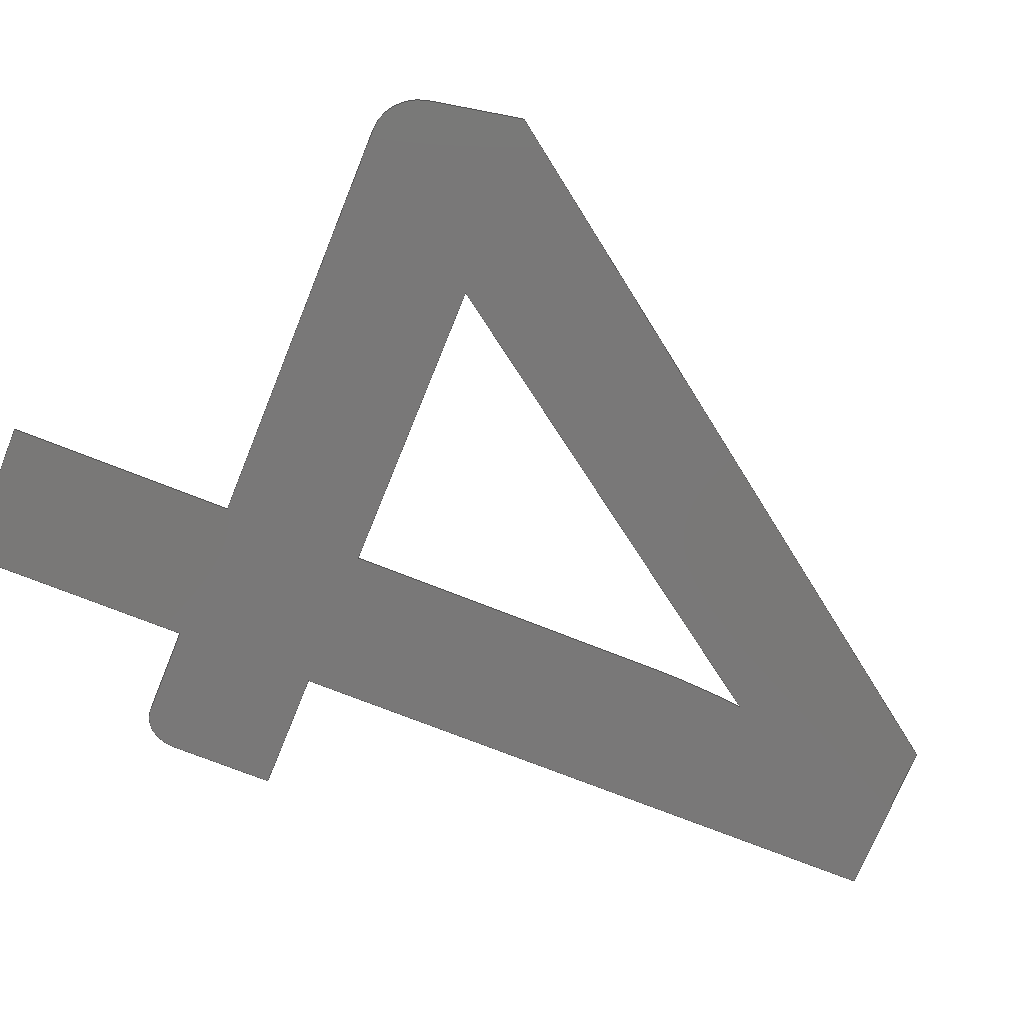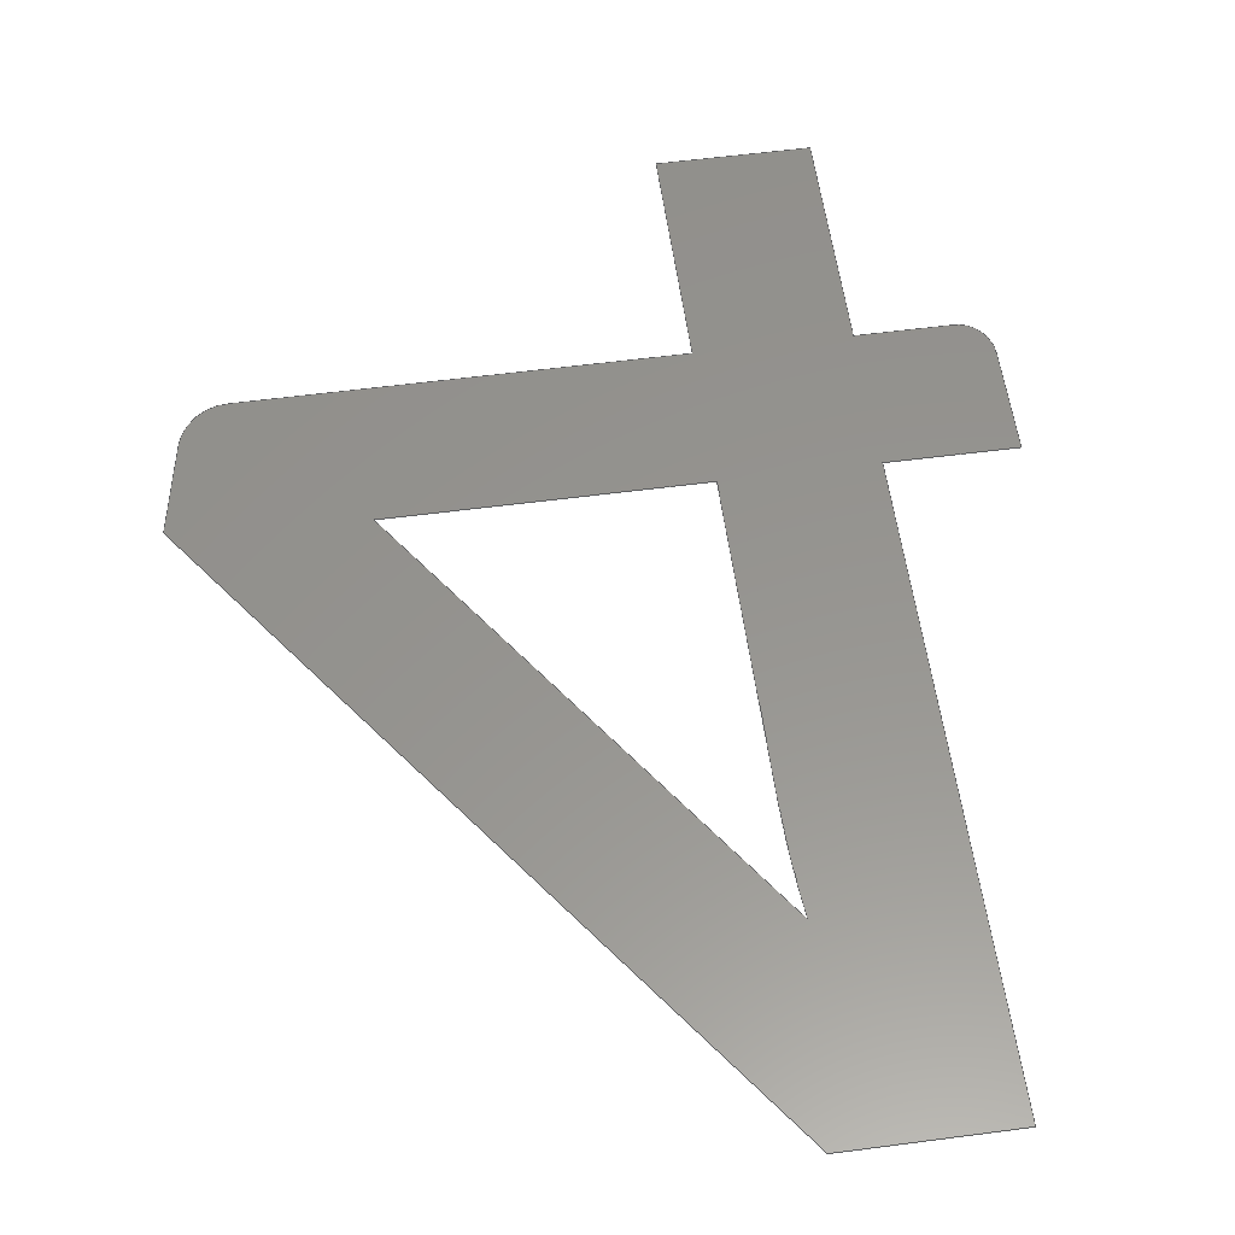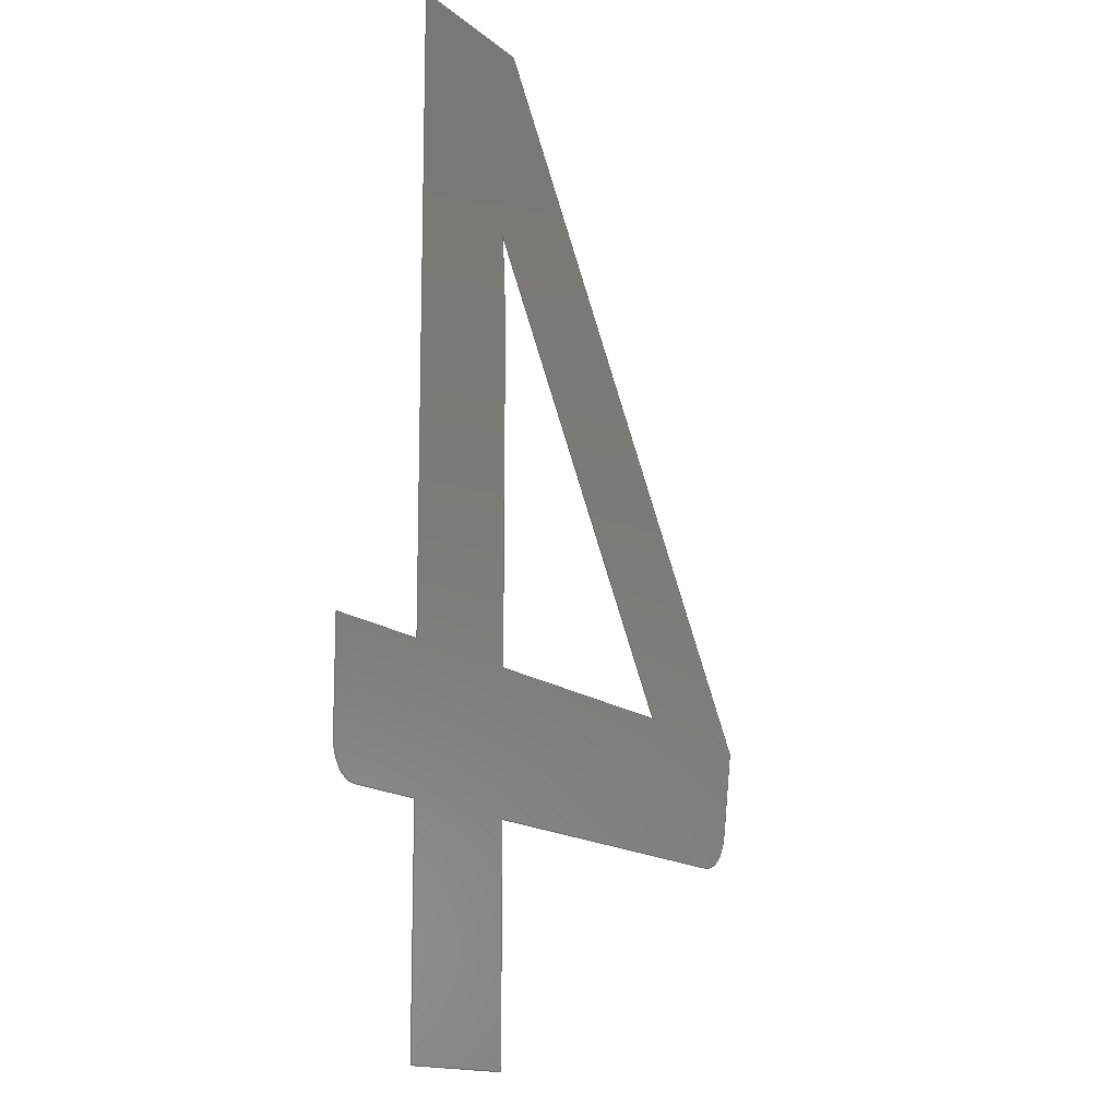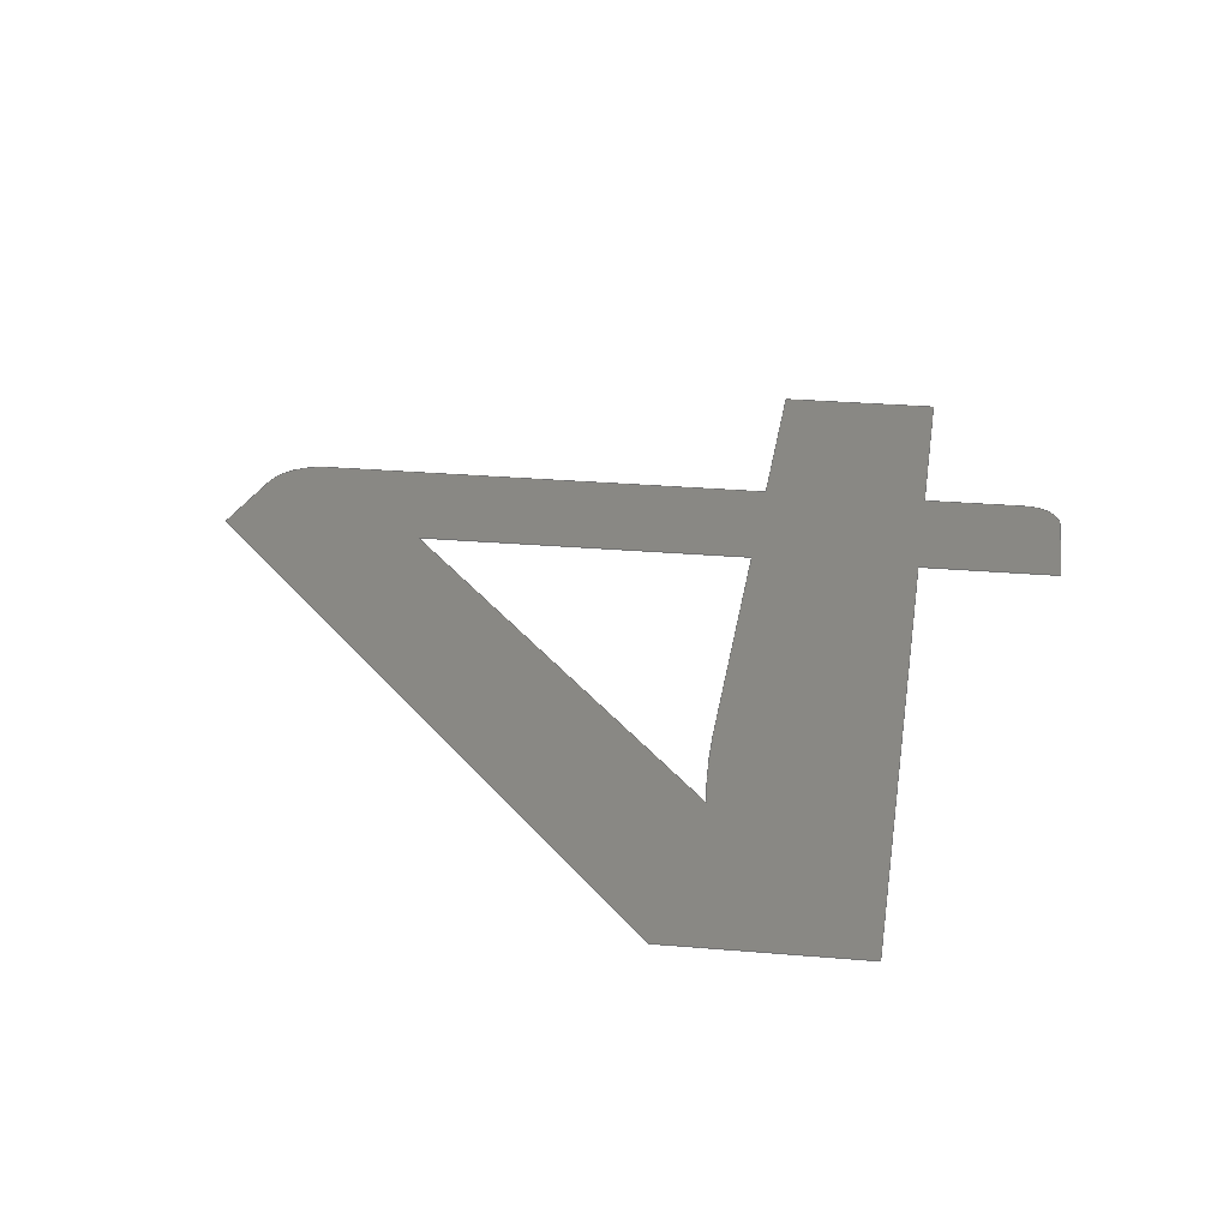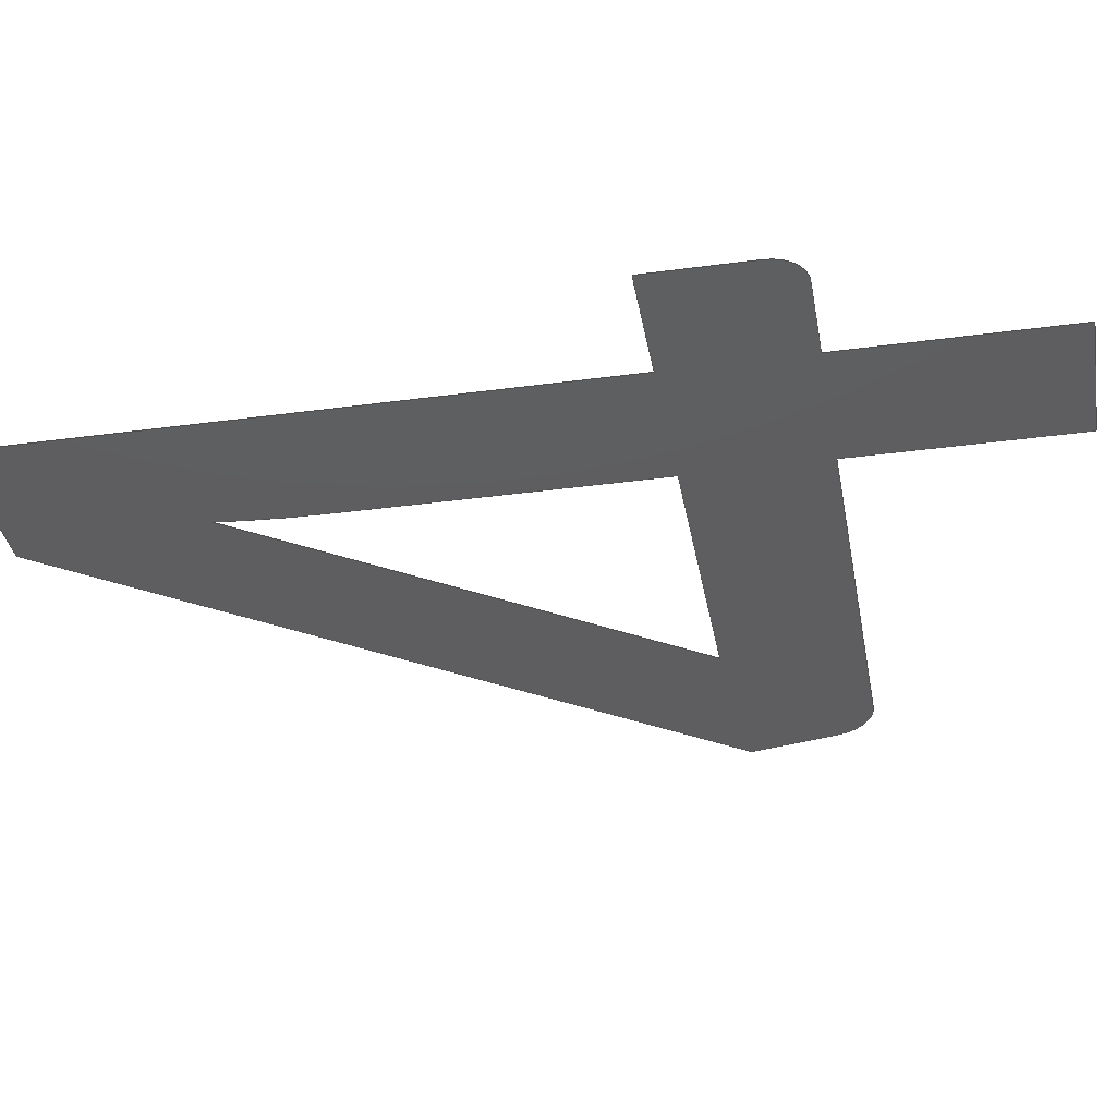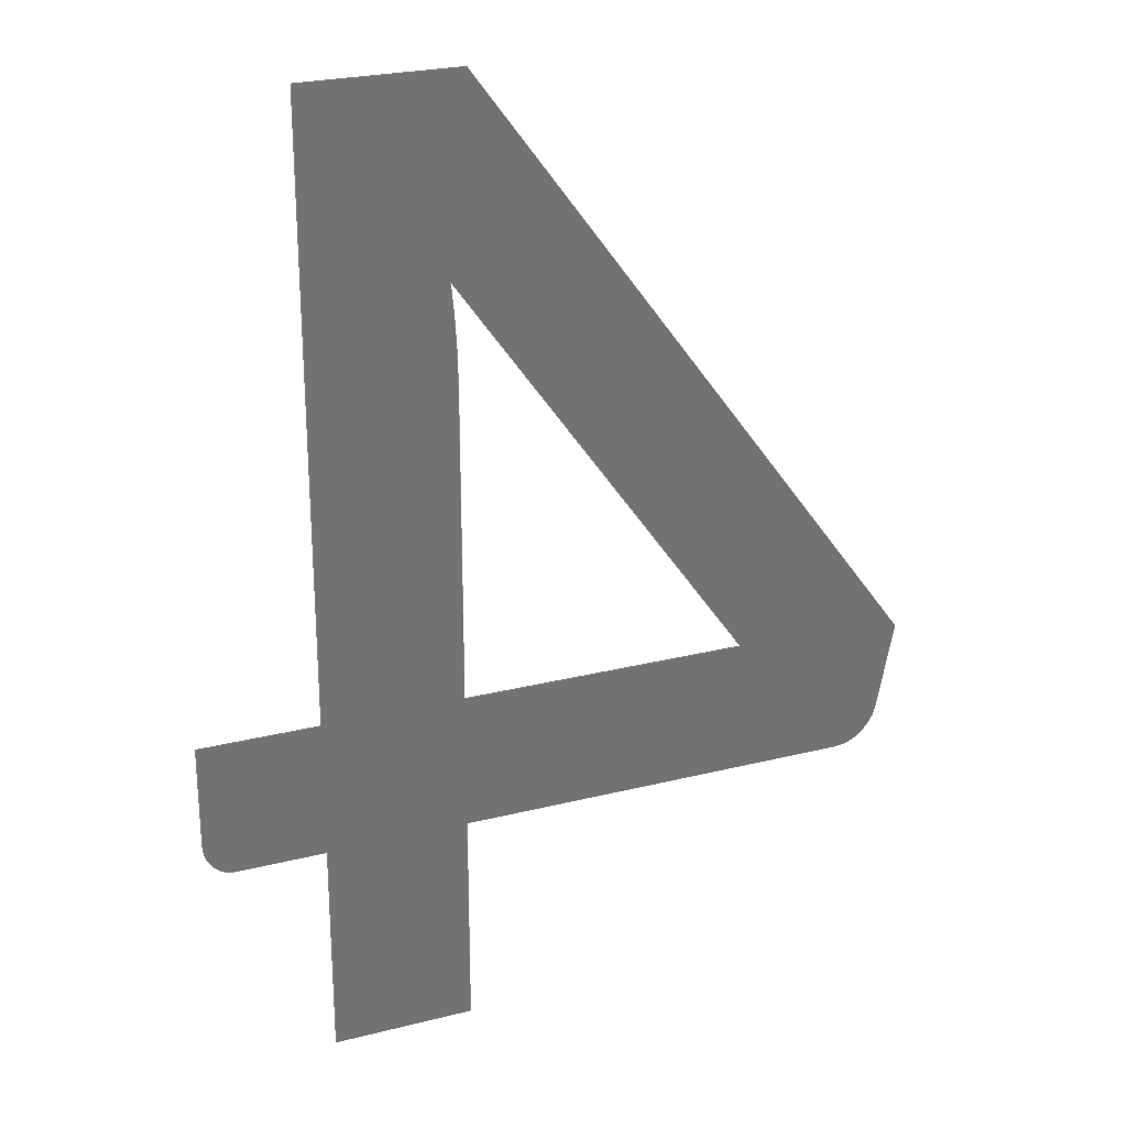
<metadata>
{"format":"step","ext":"step","renderer":"f3d","projection":"perspective","resolution":1024,"background":"white","views":[{"elev":-71.3,"azim":-111.9,"up":"+Y"},{"elev":57.3,"azim":-7.8,"up":"+Y"},{"elev":-14.3,"azim":119.9,"up":"+Z"},{"elev":26.7,"azim":7.8,"up":"+Y"},{"elev":-35.8,"azim":100.1,"up":"+Y"},{"elev":25.2,"azim":157.8,"up":"+Z"}]}
</metadata>
<code>
ISO-10303-21;
DATA;
#1=SHAPE_REPRESENTATION_RELATIONSHIP('','',#102,#2);
#2=MANIFOLD_SURFACE_SHAPE_REPRESENTATION('',(#100),#178);
#3=CIRCLE('',#105,1.418);
#4=CIRCLE('',#106,0.07276);
#5=CIRCLE('',#107,0.06333);
#6=CIRCLE('',#108,0.04338);
#7=CIRCLE('',#109,0.05502);
#8=ORIENTED_EDGE('',*,*,#27,.F.);
#9=ORIENTED_EDGE('',*,*,#28,.F.);
#10=ORIENTED_EDGE('',*,*,#29,.F.);
#11=ORIENTED_EDGE('',*,*,#30,.F.);
#12=ORIENTED_EDGE('',*,*,#31,.F.);
#13=ORIENTED_EDGE('',*,*,#32,.F.);
#14=ORIENTED_EDGE('',*,*,#33,.F.);
#15=ORIENTED_EDGE('',*,*,#34,.F.);
#16=ORIENTED_EDGE('',*,*,#35,.F.);
#17=ORIENTED_EDGE('',*,*,#36,.F.);
#18=ORIENTED_EDGE('',*,*,#37,.F.);
#19=ORIENTED_EDGE('',*,*,#38,.F.);
#20=ORIENTED_EDGE('',*,*,#39,.F.);
#21=ORIENTED_EDGE('',*,*,#40,.F.);
#22=ORIENTED_EDGE('',*,*,#41,.F.);
#23=ORIENTED_EDGE('',*,*,#42,.F.);
#24=ORIENTED_EDGE('',*,*,#43,.F.);
#25=ORIENTED_EDGE('',*,*,#44,.F.);
#26=ORIENTED_EDGE('',*,*,#45,.F.);
#27=EDGE_CURVE('',#46,#47,#65,.T.);
#28=EDGE_CURVE('',#48,#46,#66,.T.);
#29=EDGE_CURVE('',#49,#48,#67,.T.);
#30=EDGE_CURVE('',#47,#49,#3,.T.);
#31=EDGE_CURVE('',#50,#51,#68,.T.);
#32=EDGE_CURVE('',#52,#50,#69,.T.);
#33=EDGE_CURVE('',#53,#52,#70,.T.);
#34=EDGE_CURVE('',#54,#53,#71,.T.);
#35=EDGE_CURVE('',#55,#54,#72,.T.);
#36=EDGE_CURVE('',#56,#55,#4,.T.);
#37=EDGE_CURVE('',#57,#56,#5,.T.);
#38=EDGE_CURVE('',#58,#57,#73,.T.);
#39=EDGE_CURVE('',#59,#58,#74,.T.);
#40=EDGE_CURVE('',#60,#59,#75,.T.);
#41=EDGE_CURVE('',#61,#60,#76,.T.);
#42=EDGE_CURVE('',#62,#61,#77,.T.);
#43=EDGE_CURVE('',#63,#62,#6,.T.);
#44=EDGE_CURVE('',#64,#63,#7,.T.);
#45=EDGE_CURVE('',#51,#64,#78,.T.);
#46=VERTEX_POINT('',#141);
#47=VERTEX_POINT('',#142);
#48=VERTEX_POINT('',#144);
#49=VERTEX_POINT('',#146);
#50=VERTEX_POINT('',#149);
#51=VERTEX_POINT('',#150);
#52=VERTEX_POINT('',#152);
#53=VERTEX_POINT('',#154);
#54=VERTEX_POINT('',#156);
#55=VERTEX_POINT('',#158);
#56=VERTEX_POINT('',#160);
#57=VERTEX_POINT('',#162);
#58=VERTEX_POINT('',#164);
#59=VERTEX_POINT('',#166);
#60=VERTEX_POINT('',#168);
#61=VERTEX_POINT('',#170);
#62=VERTEX_POINT('',#172);
#63=VERTEX_POINT('',#174);
#64=VERTEX_POINT('',#176);
#65=LINE('',#140,#79);
#66=LINE('',#143,#80);
#67=LINE('',#145,#81);
#68=LINE('',#148,#82);
#69=LINE('',#151,#83);
#70=LINE('',#153,#84);
#71=LINE('',#155,#85);
#72=LINE('',#157,#86);
#73=LINE('',#163,#87);
#74=LINE('',#165,#88);
#75=LINE('',#167,#89);
#76=LINE('',#169,#90);
#77=LINE('',#171,#91);
#78=LINE('',#177,#92);
#79=VECTOR('',#114,1000);
#80=VECTOR('',#115,1000);
#81=VECTOR('',#116,1000);
#82=VECTOR('',#119,1000);
#83=VECTOR('',#120,1000);
#84=VECTOR('',#121,1000);
#85=VECTOR('',#122,1000);
#86=VECTOR('',#123,1000);
#87=VECTOR('',#128,1000);
#88=VECTOR('',#129,1000);
#89=VECTOR('',#130,1000);
#90=VECTOR('',#131,1000);
#91=VECTOR('',#132,1000);
#92=VECTOR('',#137,1000);
#93=EDGE_LOOP('',(#8,#9,#10,#11));
#94=EDGE_LOOP('',(#12,#13,#14,#15,#16,#17,#18,#19,#20,#21,#22,#23,#24,
#25,#26));
#95=FACE_BOUND('',#93,.T.);
#96=FACE_BOUND('',#94,.T.);
#97=PLANE('',#104);
#98=ADVANCED_FACE('',(#95,#96),#97,.F.);
#99=OPEN_SHELL('',(#98));
#100=SHELL_BASED_SURFACE_MODEL('HC-04ShapeString006',(#99));
#101=SHAPE_DEFINITION_REPRESENTATION(#183,#102);
#102=SHAPE_REPRESENTATION('HC-04ShapeString006',(#103),#178);
#103=AXIS2_PLACEMENT_3D('',#138,#110,#111);
#104=AXIS2_PLACEMENT_3D('',#139,#112,#113);
#105=AXIS2_PLACEMENT_3D('',#147,#117,#118);
#106=AXIS2_PLACEMENT_3D('',#159,#124,#125);
#107=AXIS2_PLACEMENT_3D('',#161,#126,#127);
#108=AXIS2_PLACEMENT_3D('',#173,#133,#134);
#109=AXIS2_PLACEMENT_3D('',#175,#135,#136);
#110=DIRECTION('',(0,0,1));
#111=DIRECTION('',(1,0,0));
#112=DIRECTION('',(0,1,0));
#113=DIRECTION('',(-1,0,0));
#114=DIRECTION('',(0,0,1));
#115=DIRECTION('',(1,0,0));
#116=DIRECTION('',(-0.5799,0,-0.8147));
#117=DIRECTION('',(-6.114e-17,1,3.441e-18));
#118=DIRECTION('',(-1,-6.115e-17,0.005202));
#119=DIRECTION('',(1,0,0));
#120=DIRECTION('',(0,0,-1));
#121=DIRECTION('',(1,0,0));
#122=DIRECTION('',(0.592,0,0.8059));
#123=DIRECTION('',(-0.1897,0,0.9818));
#124=DIRECTION('',(-5.301e-17,1,-3.065e-17));
#125=DIRECTION('',(-0.662,-5.806e-17,-0.7495));
#126=DIRECTION('',(-2.113e-17,1,-5.747e-17));
#127=DIRECTION('',(0.01329,-5.719e-17,-0.9999));
#128=DIRECTION('',(-1,0,0));
#129=DIRECTION('',(0,0,1));
#130=DIRECTION('',(-1,0,0));
#131=DIRECTION('',(0,0,-1));
#132=DIRECTION('',(-1,0,0));
#133=DIRECTION('',(2.412e-17,1,-5.628e-17));
#134=DIRECTION('',(0.7574,-5.502e-17,-0.653));
#135=DIRECTION('',(5.789e-17,1,-1.996e-17));
#136=DIRECTION('',(0.9997,-5.739e-17,0.02388));
#137=DIRECTION('',(0,0,-1));
#138=CARTESIAN_POINT('',(0,0,0));
#139=CARTESIAN_POINT('',(5.49,0,0.52));
#140=CARTESIAN_POINT('',(5.284,0,0.52));
#141=CARTESIAN_POINT('',(5.284,0,0.52));
#142=CARTESIAN_POINT('',(5.284,0,0.9806));
#143=CARTESIAN_POINT('',(4.861,0,0.52));
#144=CARTESIAN_POINT('',(4.861,0,0.52));
#145=CARTESIAN_POINT('',(5.292,0,1.125));
#146=CARTESIAN_POINT('',(5.292,0,1.125));
#147=CARTESIAN_POINT('',(6.702,8.671e-17,0.9732));
#148=CARTESIAN_POINT('',(5.49,0,0.52));
#149=CARTESIAN_POINT('',(5.49,0,0.52));
#150=CARTESIAN_POINT('',(5.664,0,0.52));
#151=CARTESIAN_POINT('',(5.49,0,1.4));
#152=CARTESIAN_POINT('',(5.49,0,1.4));
#153=CARTESIAN_POINT('',(5.265,0,1.4));
#154=CARTESIAN_POINT('',(5.265,0,1.4));
#155=CARTESIAN_POINT('',(4.607,0,0.505));
#156=CARTESIAN_POINT('',(4.607,0,0.505));
#157=CARTESIAN_POINT('',(4.633,0,0.3756));
#158=CARTESIAN_POINT('',(4.633,0,0.3756));
#159=CARTESIAN_POINT('',(4.704,4.225e-18,0.3902));
#160=CARTESIAN_POINT('',(4.656,0,0.3356));
#161=CARTESIAN_POINT('',(4.697,3.621e-18,0.3833));
#162=CARTESIAN_POINT('',(4.698,0,0.32));
#163=CARTESIAN_POINT('',(5.284,0,0.32));
#164=CARTESIAN_POINT('',(5.284,0,0.32));
#165=CARTESIAN_POINT('',(5.284,0,0));
#166=CARTESIAN_POINT('',(5.284,0,0));
#167=CARTESIAN_POINT('',(5.49,0,0));
#168=CARTESIAN_POINT('',(5.49,0,0));
#169=CARTESIAN_POINT('',(5.49,0,0.32));
#170=CARTESIAN_POINT('',(5.49,0,0.32));
#171=CARTESIAN_POINT('',(5.617,0,0.32));
#172=CARTESIAN_POINT('',(5.617,0,0.32));
#173=CARTESIAN_POINT('',(5.619,2.387e-18,0.3633));
#174=CARTESIAN_POINT('',(5.652,0,0.335));
#175=CARTESIAN_POINT('',(5.609,3.158e-18,0.3699));
#176=CARTESIAN_POINT('',(5.664,0,0.3713));
#177=CARTESIAN_POINT('',(5.664,0,0.52));
#178=(
GEOMETRIC_REPRESENTATION_CONTEXT(3)
GLOBAL_UNCERTAINTY_ASSIGNED_CONTEXT((#179))
GLOBAL_UNIT_ASSIGNED_CONTEXT((#182,#181,#180))
REPRESENTATION_CONTEXT('HC-04ShapeString006','TOP_LEVEL_ASSEMBLY_PART')
);
#179=UNCERTAINTY_MEASURE_WITH_UNIT(LENGTH_MEASURE(1e-05),#182,
'DISTANCE_ACCURACY_VALUE','Maximum Tolerance applied to model');
#180=(
NAMED_UNIT(*)
SI_UNIT($,.STERADIAN.)
SOLID_ANGLE_UNIT()
);
#181=(
NAMED_UNIT(*)
PLANE_ANGLE_UNIT()
SI_UNIT($,.RADIAN.)
);
#182=(
LENGTH_UNIT()
NAMED_UNIT(*)
SI_UNIT(.MILLI.,.METRE.)
);
#183=PRODUCT_DEFINITION_SHAPE('','',#184);
#184=PRODUCT_DEFINITION('','',#186,#185);
#185=PRODUCT_DEFINITION_CONTEXT('',#192,'design');
#186=PRODUCT_DEFINITION_FORMATION_WITH_SPECIFIED_SOURCE('','',#188,
 .NOT_KNOWN.);
#187=PRODUCT_RELATED_PRODUCT_CATEGORY('','',(#188));
#188=PRODUCT('HC-04ShapeString006','HC-04ShapeString006',
'HC-04ShapeString006',(#190));
#189=PRODUCT_CATEGORY('','');
#190=PRODUCT_CONTEXT('',#192,'mechanical');
#191=APPLICATION_PROTOCOL_DEFINITION('international standard',
'ap242_managed_model_based_3d_engineering',2011,#192);
#192=APPLICATION_CONTEXT('managed model based 3d engineering');
ENDSEC;
END-ISO-10303-21;

</code>
